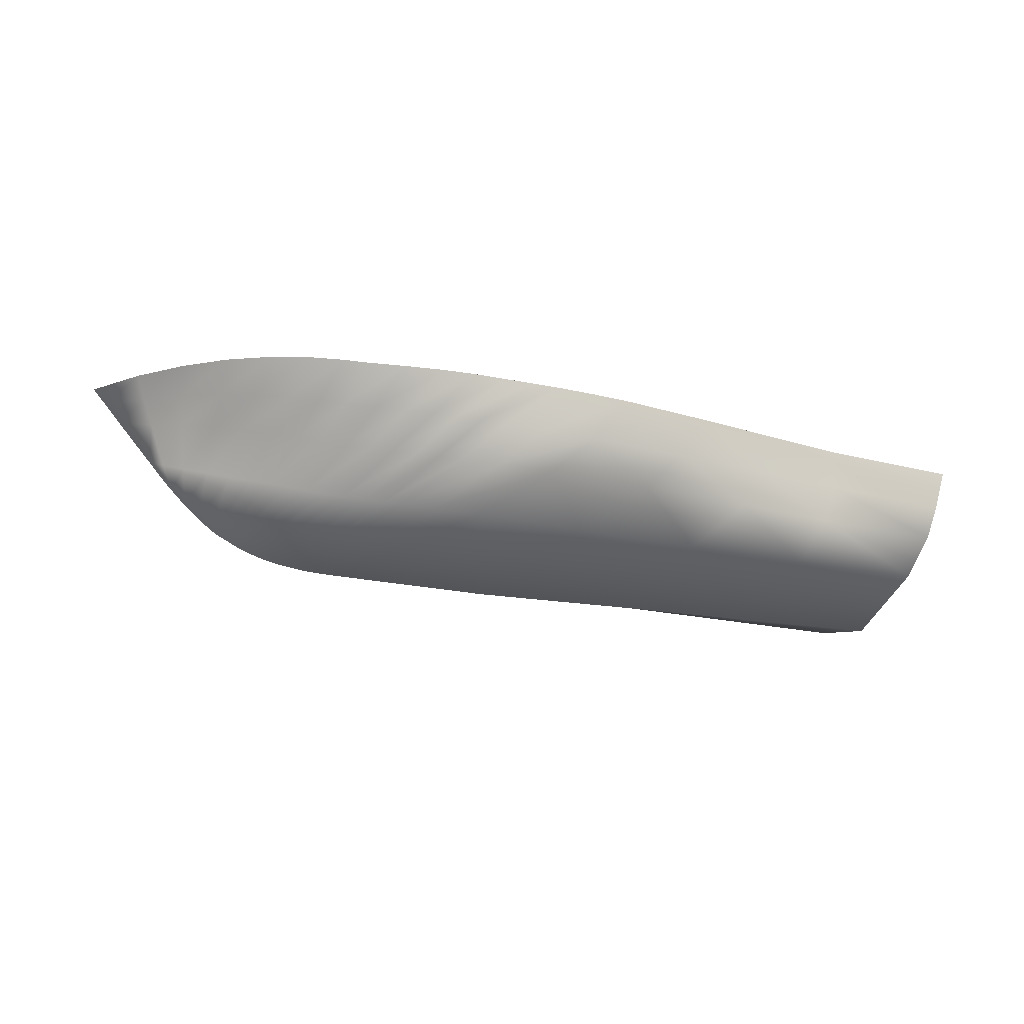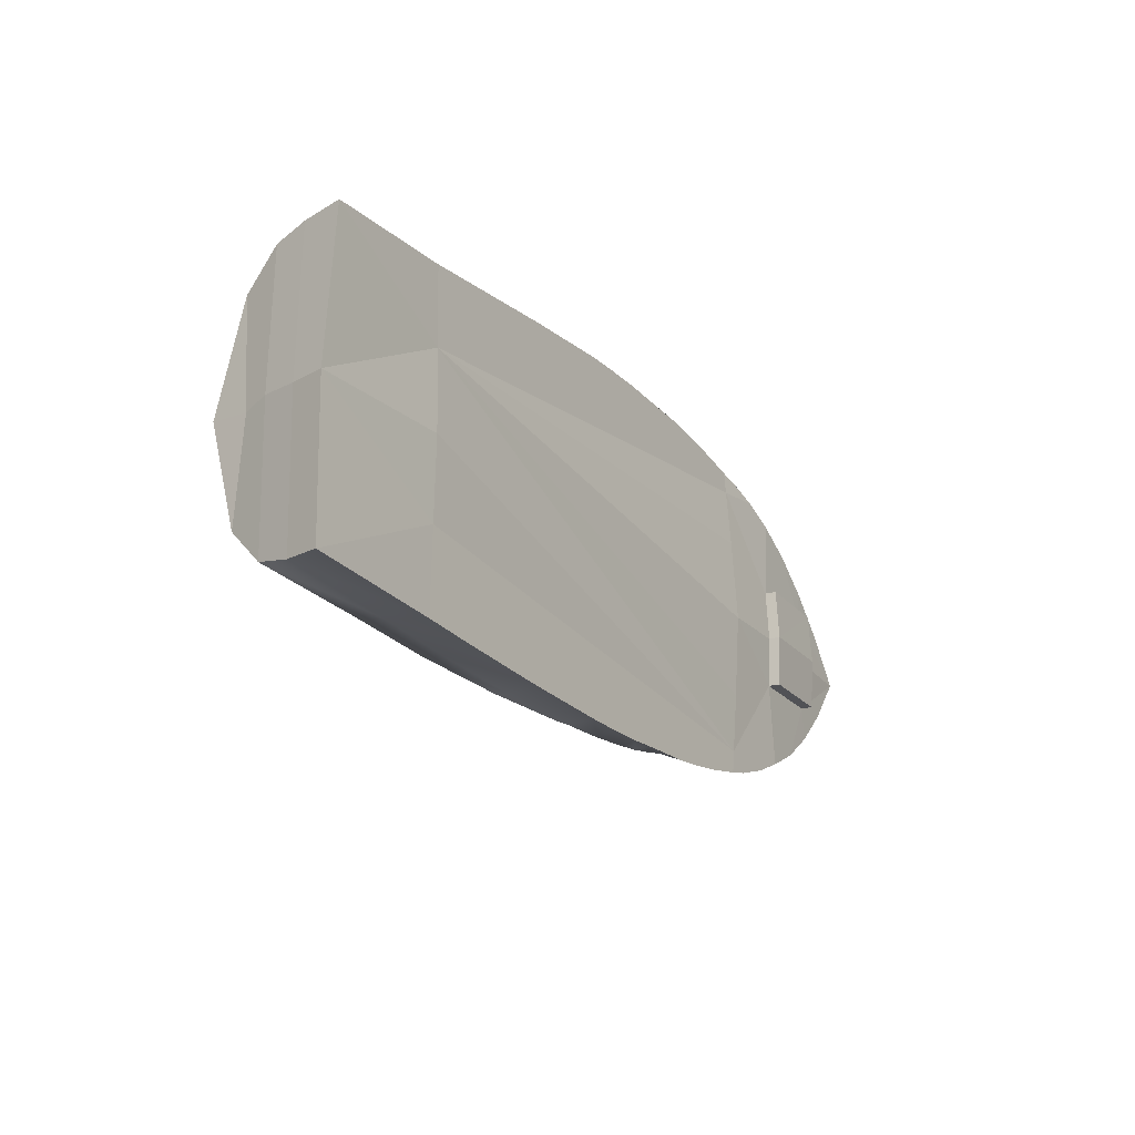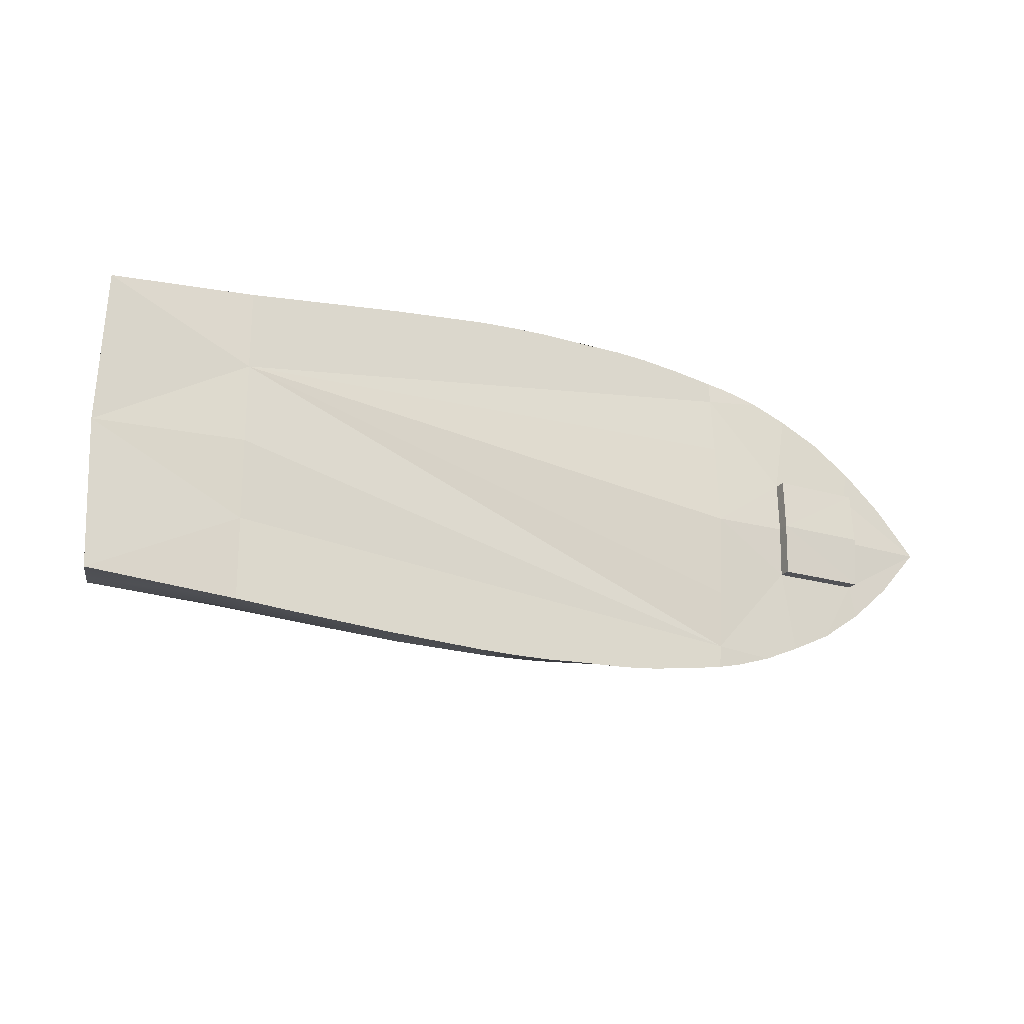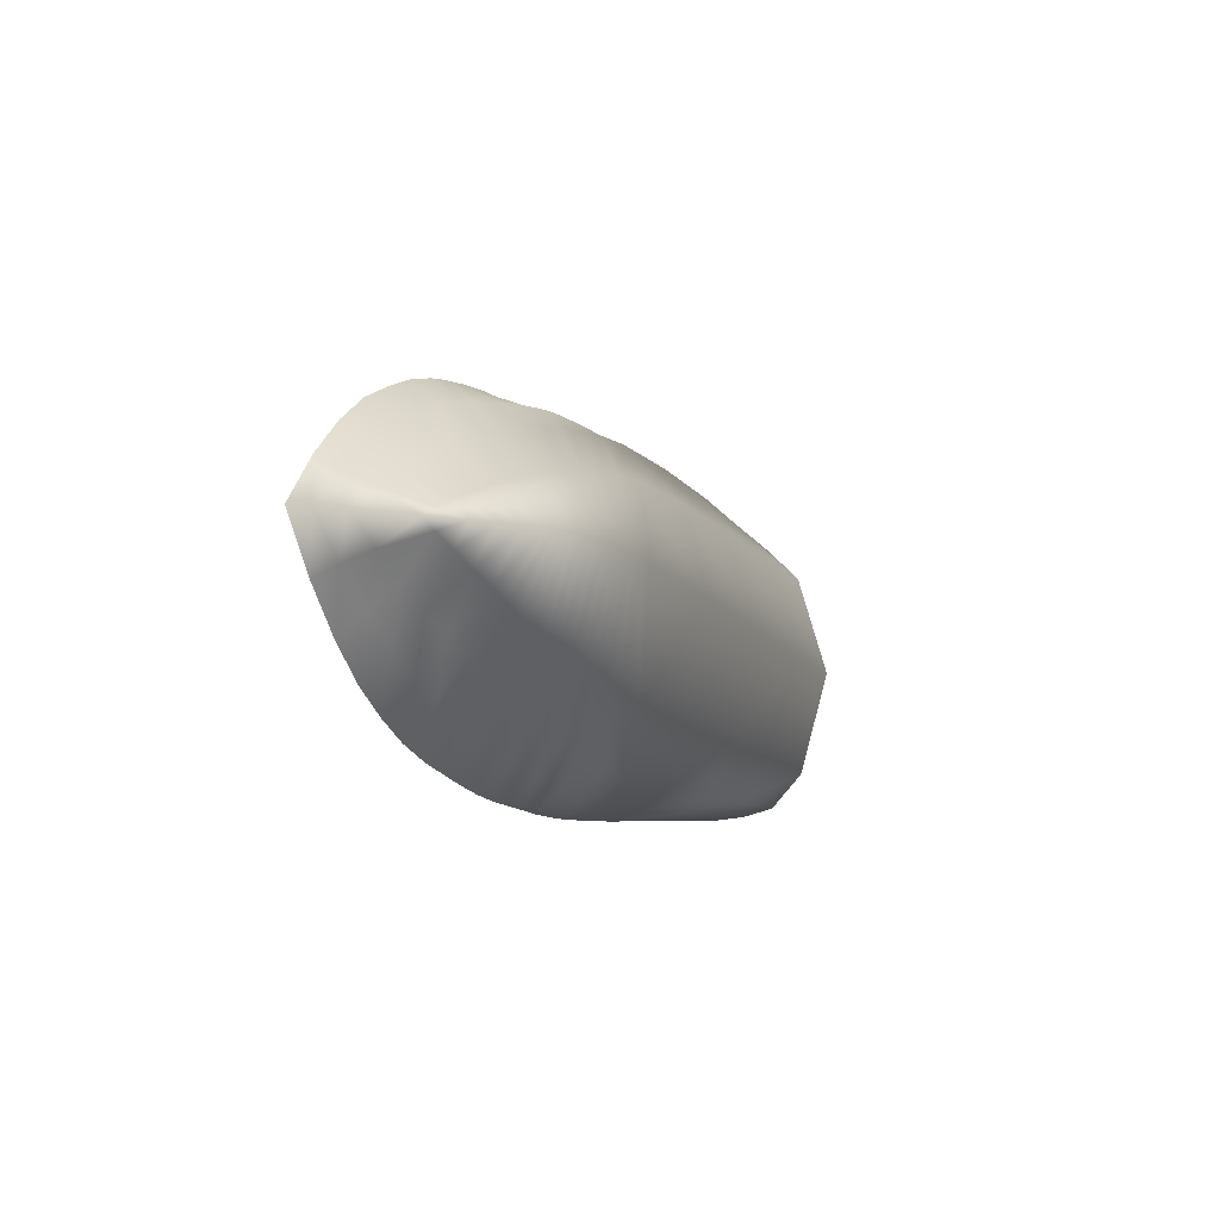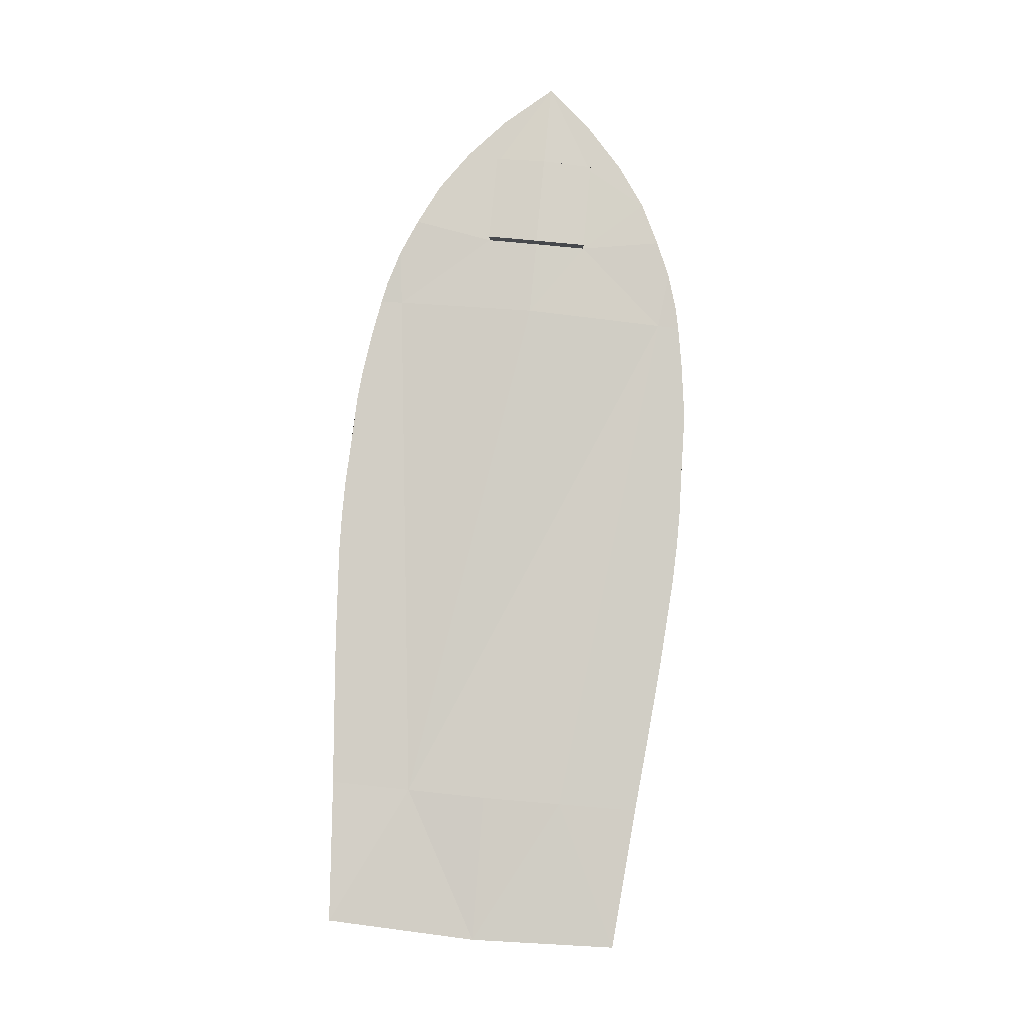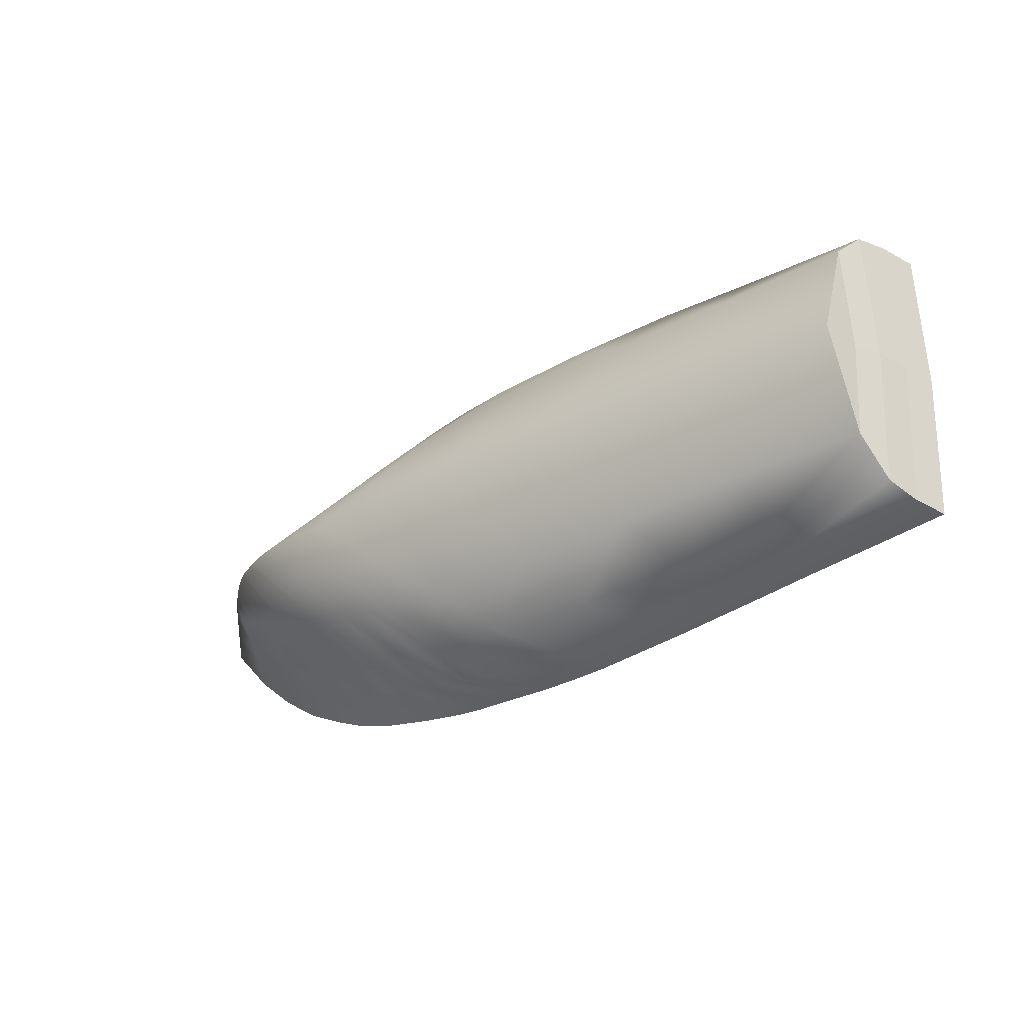
<metadata>
{"format":"obj","ext":"obj","renderer":"f3d","projection":"perspective","resolution":1024,"background":"white","views":[{"elev":-22.3,"azim":163.3,"up":"+Z"},{"elev":-21.3,"azim":-61.7,"up":"+Y"},{"elev":-21.4,"azim":-27.6,"up":"+Y"},{"elev":-10.5,"azim":108.7,"up":"+Y"},{"elev":79.1,"azim":-84.6,"up":"+Z"},{"elev":-31.8,"azim":-144.8,"up":"+Y"}]}
</metadata>
<code>
o frontRight_Cabin_Plane.001_Windows.006
v -1.999 -0.5979 -0.3977
v -2.046 -0.7914 -0.2068
v -2.079 -0.01115 -0.1977
v -2.01 -0.03443 -0.3511
v -2.1 -0.8325 -0.01594
v -2.164 -0.8426 0.1765
v -2.196 -0.02334 0.1826
v -2.138 -0.02162 -0.00619
v -2.1 0.8102 -0.01594
v -2.164 0.8203 0.2132
v -1.962 -0.01115 -0.5725
v -1.999 0.5756 -0.3977
v -2.046 0.7691 -0.2068
v -1.384 -0.8782 0.01181
v -1.366 -0.9071 0.2351
v 1.211 -0.497 -0.2605
v 1.673 -0.01114 -0.5495
v 1.75 -0.01114 -0.5392
v 1.317 -0.4776 -0.2489
v 1.659 -0.4048 -0.2079
v 1.99 -0.01114 -0.4843
v 2.07 -0.01114 -0.4533
v 1.759 -0.3804 -0.1885
v 2.079 -0.2777 -0.1214
v 2.202 -0.01114 -0.3876
v 2.246 -0.01114 -0.3584
v 2.194 -0.2315 -0.09804
v 2.565 -0.06247 0.005452
v 2.5 -0.01114 -0.1261
v 2.565 -0.01114 -0.05472
v 2.636 -0.01114 0.0303
v 1.431 -0.4551 -0.2363
v 1.83 -0.01114 -0.5262
v 1.91 -0.01114 -0.5093
v 1.55 -0.4289 -0.2218
v 1.873 -0.3498 -0.1661
v 2.114 -0.01114 -0.432
v 2.158 -0.01114 -0.4068
v 1.974 -0.3172 -0.143
v 2.319 -0.1803 -0.06387
v 2.331 -0.01114 -0.291
v 2.415 -0.01114 -0.2136
v 2.452 -0.1197 -0.03163
v 1.034 -0.5311 -0.2751
v 1.557 -0.01114 -0.5562
v -1.242 -0.01115 -0.5764
v -0.256 -0.01115 -0.5766
v -0.5662 -0.5925 -0.3597
v -1.276 -0.5834 -0.3827
v 0.5924 -0.01114 -0.5823
v 0.1466 -0.5874 -0.3272
v 1.441 -0.01114 -0.56
v 0.7695 -0.5673 -0.2937
v 1.211 0.4747 -0.2605
v 1.317 0.4553 -0.2489
v 1.759 0.3581 -0.1885
v 1.873 0.3275 -0.1661
v 2.079 0.2554 -0.1214
v 2.194 0.2092 -0.09804
v 1.431 0.4328 -0.2363
v 1.55 0.4066 -0.2218
v 1.974 0.2949 -0.143
v 2.319 0.158 -0.06387
v 2.452 0.09744 -0.03163
v 1.034 0.5088 -0.2751
v 1.659 0.3825 -0.2079
v 2.565 0.04019 0.005452
v -1.276 0.5611 -0.3827
v -0.5662 0.5702 -0.3597
v 0.7695 0.545 -0.2937
v -0.9272 -0.9161 0.03354
v -1.058 -0.9358 0.2575
v -0.7962 -0.8507 -0.1626
v -1.339 -0.8177 -0.186
v 0.4059 -0.8554 -0.09309
v -0.1664 -0.8648 -0.1284
v 0.9387 -0.7897 -0.06042
v 1.069 -0.7664 -0.04907
v 0.7112 -0.8279 -0.07349
v 1.461 -0.6673 -0.007823
v 1.586 -0.632 0.009471
v 1.326 -0.7033 -0.02075
v 2.007 -0.4922 0.08821
v 2.162 -0.4242 0.12
v 1.86 -0.5448 0.05786
v 2.657 -0.1395 0.2201
v 2.833 -0.01114 0.2638
v 2.487 -0.2568 0.1877
v 1.196 -0.7362 -0.03502
v 1.732 -0.5869 0.03406
v 2.313 -0.353 0.1549
v -1.339 0.7954 -0.186
v -0.7962 0.8284 -0.1626
v 0.1466 0.5651 -0.3272
v -0.1664 0.8425 -0.1284
v 0.4059 0.8331 -0.09309
v 0.9387 0.7674 -0.06042
v 1.069 0.7441 -0.04907
v 0.7112 0.8056 -0.07349
v 1.461 0.645 -0.007823
v 1.586 0.6098 0.009471
v 1.326 0.681 -0.02075
v 2.007 0.4699 0.08821
v 2.162 0.4019 0.12
v 1.86 0.5225 0.05786
v 2.657 0.1172 0.2201
v 2.487 0.2345 0.1877
v 1.196 0.7139 -0.03502
v 1.732 0.5646 0.03406
v 2.313 0.3308 0.1549
v -0.353 -0.9498 0.06373
v 0.1837 -0.963 0.09395
v 0.01634 -1.017 0.3401
v -0.5208 -0.9817 0.2988
v 0.4344 -1.023 0.3633
v 0.7157 -0.9417 0.1268
v 0.8592 -0.9298 0.1373
v 0.5737 -1.017 0.371
v 0.2254 -1.023 0.3517
v 0.4837 -0.9576 0.1141
v 1.1 -0.9918 0.3943
v 1.287 -0.8539 0.1751
v 1.451 -0.8198 0.189
v 1.323 -0.9623 0.4017
v 0.9247 -1.007 0.3865
v 1.134 -0.8866 0.1625
v 0.7492 -1.011 0.3788
v 1.002 -0.9094 0.1503
v 1.872 -0.8365 0.4402
v 1.942 -0.668 0.2502
v 2.118 -0.5904 0.2773
v 2.07 -0.7507 0.4536
v 1.673 -0.8977 0.4217
v 1.771 -0.727 0.2257
v 1.553 -0.9228 0.4107
v 1.629 -0.7728 0.2083
v 2.535 -0.4797 0.4588
v 2.509 -0.3672 0.3295
v 2.718 -0.2023 0.3552
v 2.767 -0.2742 0.4613
v 2.303 -0.6395 0.4562
v 2.303 -0.4969 0.3032
v 2.93 -0.01114 0.3802
v 2.999 -0.01114 0.4639
v -0.353 0.9275 0.06373
v -0.5208 0.9594 0.2988
v 0.01633 0.9944 0.3401
v 0.1837 0.9407 0.09395
v -0.9272 0.8938 0.03354
v -1.058 0.9135 0.2575
v 0.4344 1 0.3633
v 0.5737 0.9945 0.371
v 0.8592 0.9075 0.1373
v 0.7157 0.9195 0.1268
v 0.2253 1 0.3517
v 0.4837 0.9353 0.1141
v 1.1 0.9696 0.3943
v 1.323 0.94 0.4017
v 1.451 0.7975 0.189
v 1.287 0.8316 0.1751
v 0.9246 0.9842 0.3865
v 1.134 0.8643 0.1625
v 0.7492 0.9885 0.3788
v 1.002 0.8871 0.1503
v 1.872 0.8142 0.4402
v 2.07 0.7284 0.4536
v 2.118 0.5682 0.2773
v 1.942 0.6457 0.2502
v 1.673 0.8754 0.4217
v 1.771 0.7047 0.2257
v 1.553 0.9005 0.4107
v 1.629 0.7505 0.2083
v 2.535 0.4574 0.4588
v 2.767 0.252 0.4613
v 2.718 0.18 0.3552
v 2.509 0.345 0.3295
v 2.303 0.6172 0.4562
v 2.303 0.4747 0.3032
v -1.384 0.8559 0.01181
v -1.366 0.8857 0.2351
v 1.554 -0.7994 0.4186
v 1.989 -0.2996 0.4656
v 1.563 -0.01114 0.4665
v 1.558 -0.4738 0.4407
v 2.499 -0.01114 0.481
v 2.494 -0.2989 0.4648
v 1.984 -0.01114 0.4817
v -1.371 -0.4578 0.2472
v -1.371 0.4355 0.2472
v 1.554 0.7771 0.4186
v 1.558 0.4516 0.4407
v 1.989 0.2773 0.4656
v 2.494 0.2766 0.4648
v -1.376 -0.01115 0.2592
v 2.499 -0.01114 0.5458
v 2.494 -0.2989 0.5296
v 1.984 -0.01114 0.5464
v 1.989 -0.2996 0.5304
v 2.494 0.2766 0.5296
v 1.989 0.2773 0.5304
f 1 2 3 4
f 5 6 7 8
f 9 8 7 10
f 11 1 4
f 12 4 3 13
f 11 4 12
f 5 14 15 6
f 16 17 18 19
f 20 21 22 23
f 24 25 26 27
f 28 29 30 31
f 32 33 34 35
f 36 37 38 39
f 40 41 42 43
f 44 45 17 16
f 35 34 21 20
f 39 38 25 24
f 43 42 29 28
f 46 47 48 49
f 47 50 51 48
f 50 52 53 51
f 19 18 33 32
f 23 22 37 36
f 27 26 41 40
f 53 52 45 44
f 54 55 18 17
f 56 57 37 22
f 58 59 26 25
f 60 61 34 33
f 57 62 38 37
f 63 64 42 41
f 65 54 17 45
f 61 66 21 34
f 64 67 29 42
f 46 68 69 47
f 62 58 25 38
f 66 56 22 21
f 55 60 33 18
f 67 31 30 29
f 59 63 41 26
f 70 65 45 52
f 14 71 72 15
f 49 48 73 74
f 51 53 75 76
f 77 16 19 78
f 79 44 16 77
f 80 20 23 81
f 82 35 20 80
f 83 24 27 84
f 85 39 24 83
f 86 28 31 87
f 88 43 28 86
f 1 49 74 2
f 11 46 49 1
f 48 51 76 73
f 75 53 44 79
f 89 32 35 82
f 78 19 32 89
f 90 36 39 85
f 81 23 36 90
f 91 40 43 88
f 84 27 40 91
f 68 92 93 69
f 94 95 96 70
f 97 98 55 54
f 99 97 54 65
f 100 101 56 66
f 102 100 66 61
f 103 104 59 58
f 105 103 58 62
f 106 87 31 67
f 107 106 67 64
f 12 13 92 68
f 11 12 68 46
f 69 93 95 94
f 96 99 65 70
f 108 102 61 60
f 98 108 60 55
f 109 105 62 57
f 101 109 57 56
f 110 107 64 63
f 104 110 63 59
f 111 112 113 114
f 50 94 70 52
f 71 111 114 72
f 47 69 94 50
f 115 116 117 118
f 119 120 116 115
f 113 112 120 119
f 121 122 123 124
f 125 126 122 121
f 127 128 126 125
f 118 117 128 127
f 129 130 131 132
f 133 134 130 129
f 135 136 134 133
f 124 123 136 135
f 137 138 139 140
f 141 142 138 137
f 132 131 142 141
f 140 139 143 144
f 145 146 147 148
f 149 150 146 145
f 151 152 153 154
f 155 151 154 156
f 147 155 156 148
f 157 158 159 160
f 161 157 160 162
f 163 161 162 164
f 152 163 164 153
f 165 166 167 168
f 169 165 168 170
f 171 169 170 172
f 158 171 172 159
f 173 174 175 176
f 177 173 176 178
f 166 177 178 167
f 174 144 143 175
f 179 180 150 149
f 9 10 180 179
f 181 182 183 184
f 144 185 186
f 182 187 183
f 118 127 125 121 124 135 181 188 15 72 114 113 119 115
f 129 132 182 181
f 141 137 186
f 132 141 182
f 182 141 186
f 133 129 181 135
f 186 137 140 144
f 184 183 189
f 189 181 184
f 190 191 183 192
f 144 193 185
f 192 183 187
f 152 151 155 147 146 150 180 189 190 171 158 157 161 163
f 165 190 192 166
f 177 193 173
f 166 192 177
f 192 193 177
f 169 171 190 165
f 193 144 174 173
f 191 189 183
f 189 191 190
f 189 194 181
f 188 181 194
f 13 3 8 9
f 2 5 8 3
f 116 77 78 117
f 122 80 81 123
f 128 89 82 126
f 130 83 84 131
f 136 90 85 134
f 139 86 87 143
f 142 91 88 138
f 73 76 111 71
f 76 75 112 111
f 74 73 71 14
f 120 79 77 116
f 112 75 79 120
f 126 82 80 122
f 117 78 89 128
f 134 85 83 130
f 123 81 90 136
f 138 88 86 139
f 131 84 91 142
f 154 153 98 97
f 160 159 101 100
f 164 162 102 108
f 168 167 104 103
f 172 170 105 109
f 175 143 87 106
f 178 176 107 110
f 93 149 145 95
f 95 145 148 96
f 92 179 149 93
f 156 154 97 99
f 148 156 99 96
f 162 160 100 102
f 153 164 108 98
f 170 168 103 105
f 159 172 109 101
f 176 175 106 107
f 167 178 110 104
f 2 74 14 5
f 13 9 179 92
f 6 188 7
f 15 188 6
f 7 188 194
f 7 194 189
f 10 7 189
f 180 10 189
f 186 185 195 196
f 196 195 197
f 197 198 196
f 182 186 196 198
f 199 197 195
f 197 199 200
f 193 192 200 199
f 192 187 197 200
f 187 182 198 197
f 185 193 199 195

</code>
